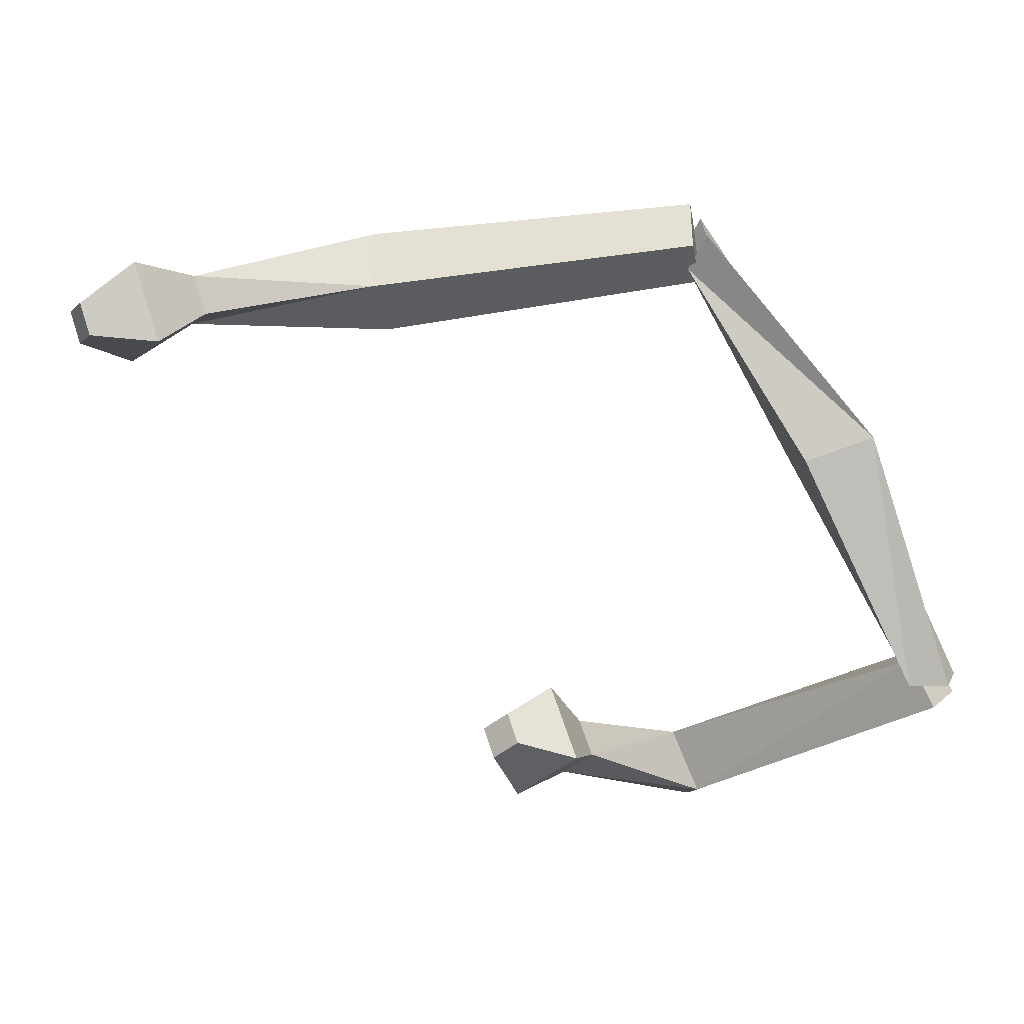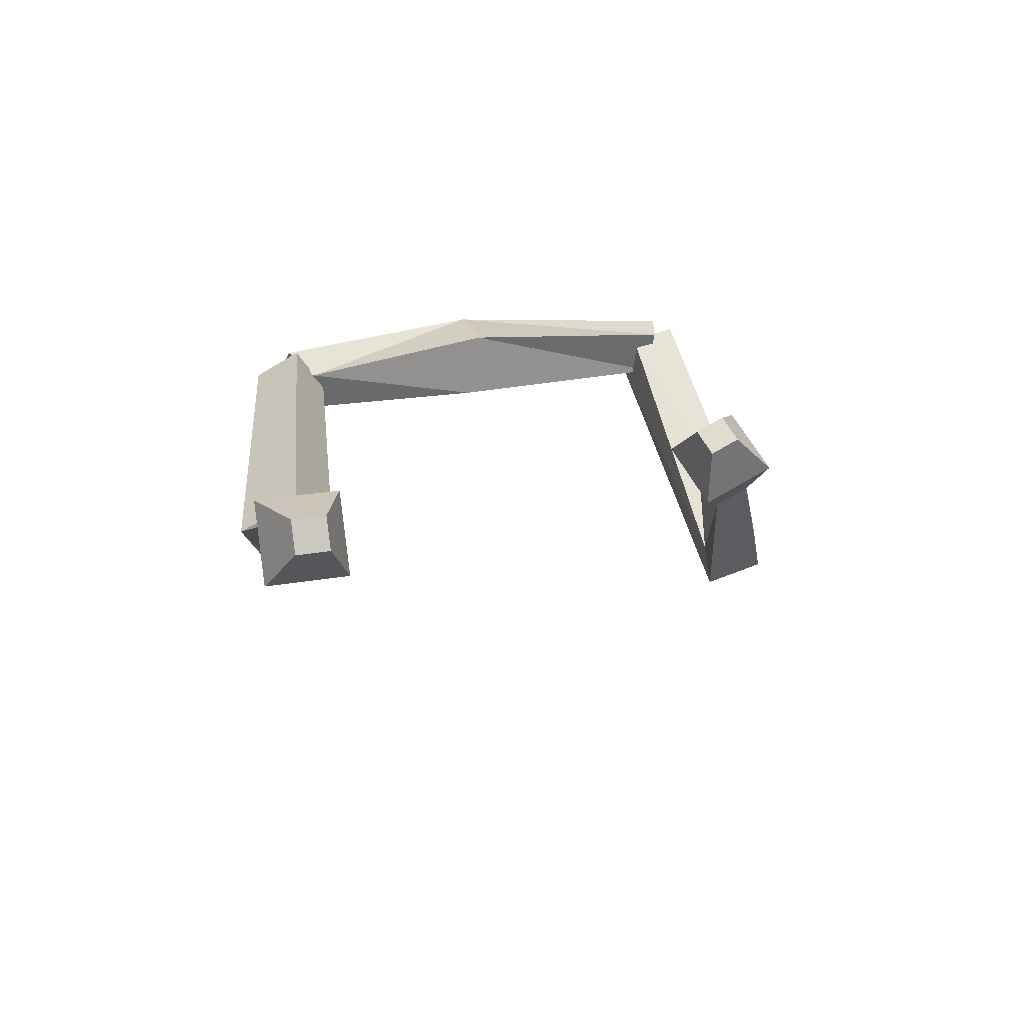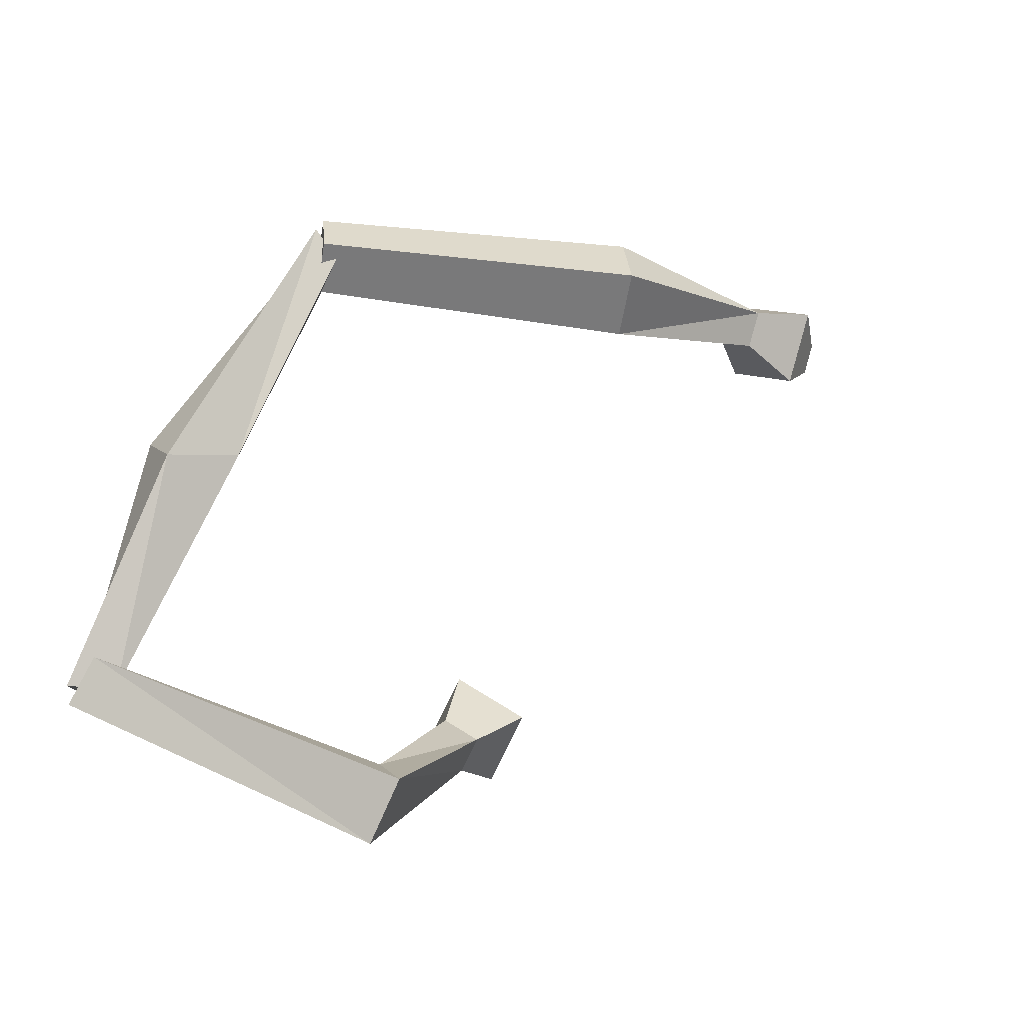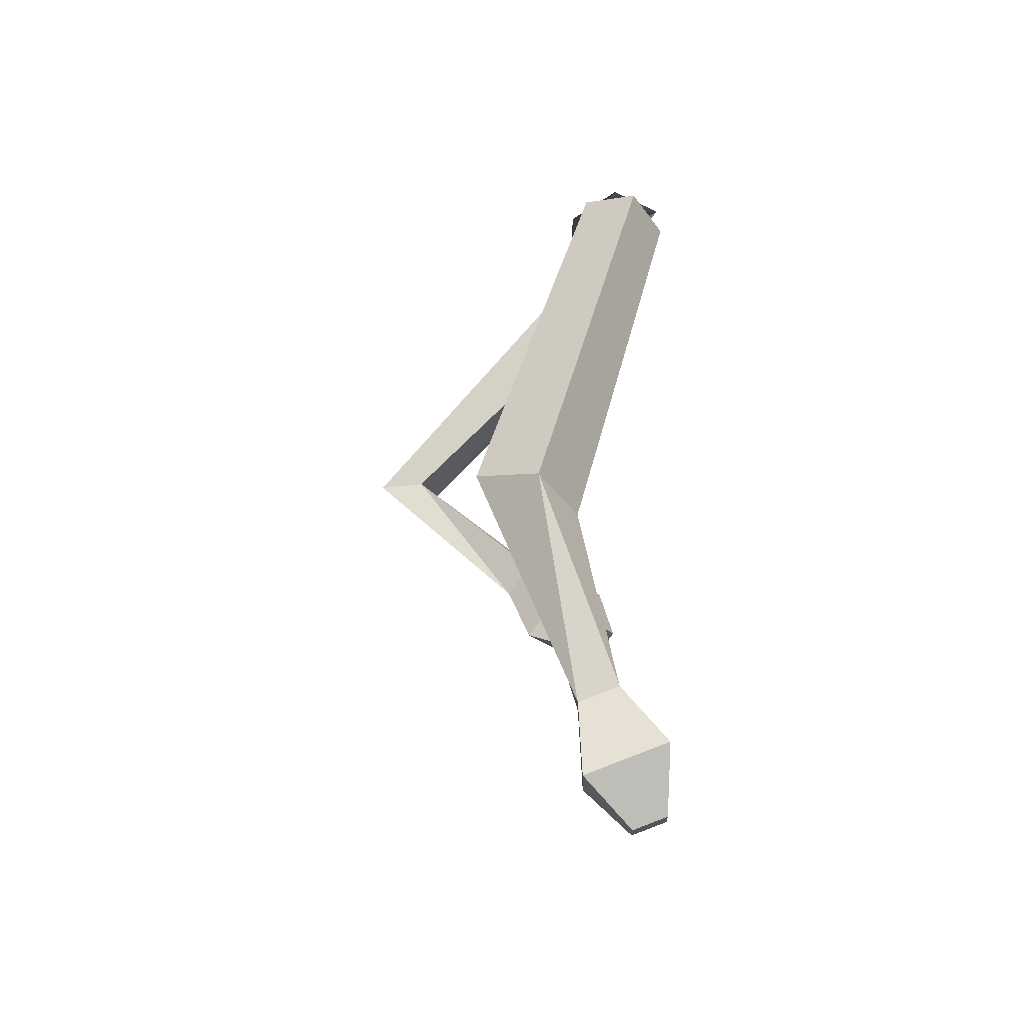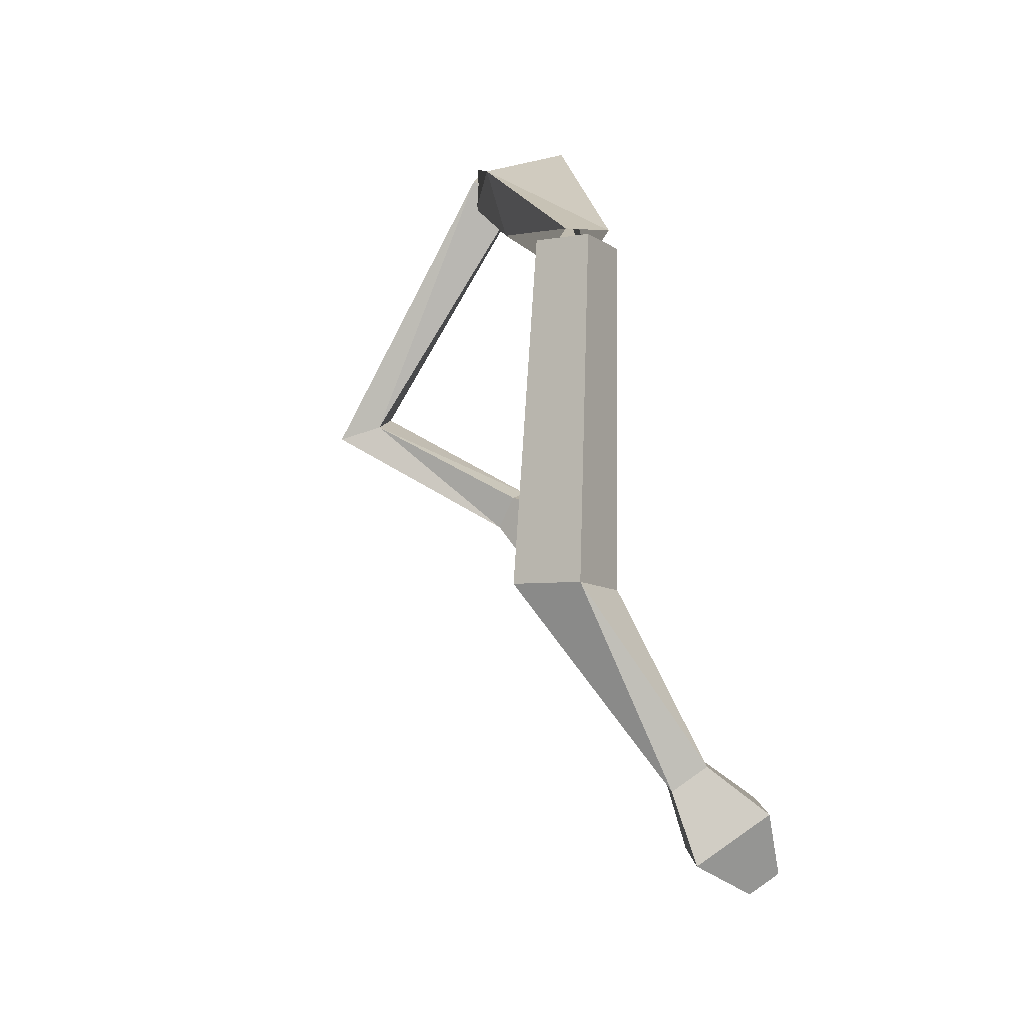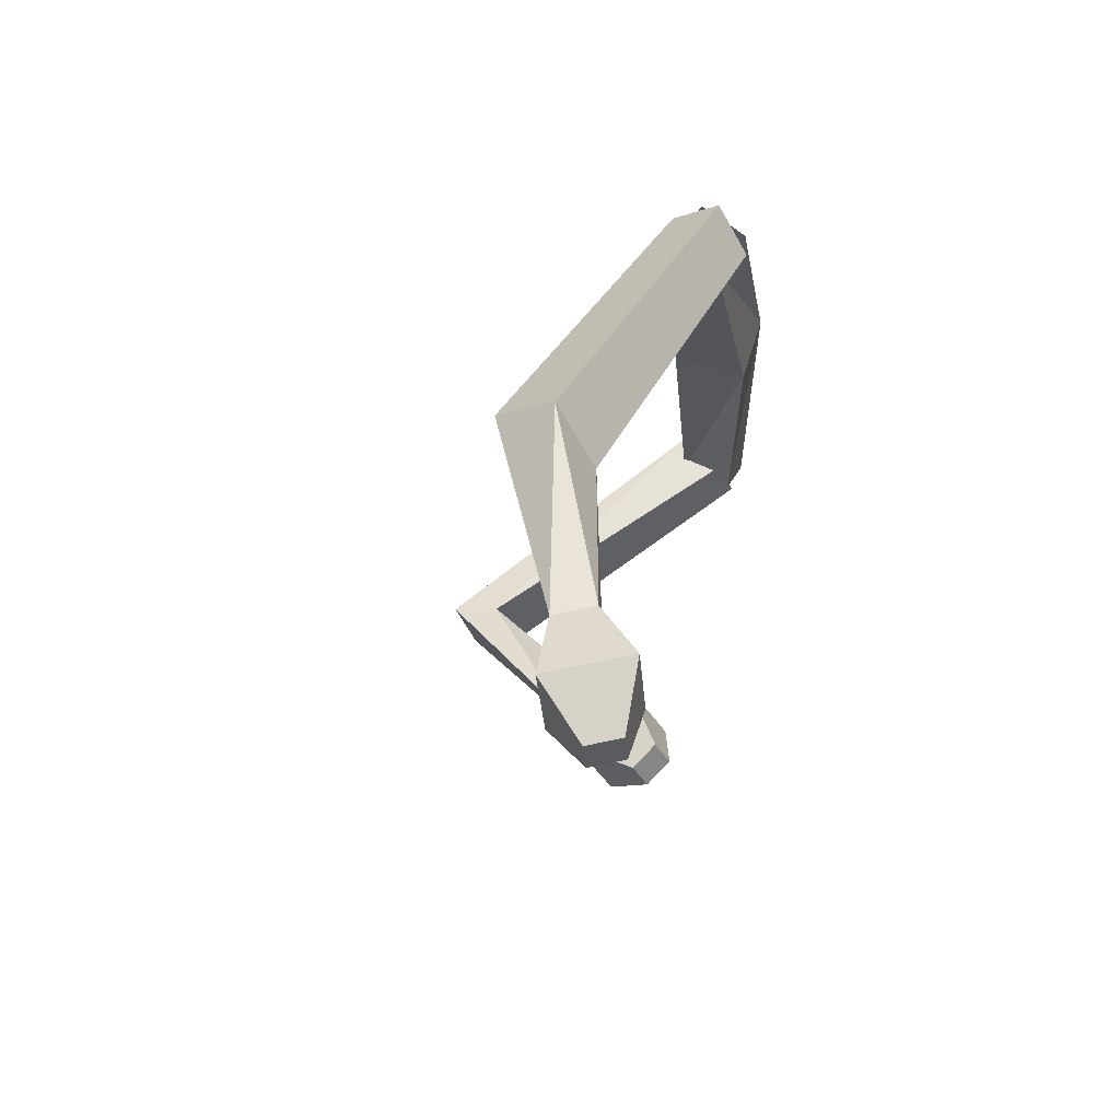
<metadata>
{"format":"obj","ext":"obj","renderer":"f3d","projection":"perspective","resolution":1024,"background":"white","views":[{"elev":-2.7,"azim":170.8,"up":"+Z"},{"elev":17.2,"azim":91.0,"up":"+Y"},{"elev":1.8,"azim":-27.3,"up":"+Z"},{"elev":56.6,"azim":89.3,"up":"+Z"},{"elev":76.1,"azim":74.1,"up":"+Z"},{"elev":38.4,"azim":100.1,"up":"+Z"}]}
</metadata>
<code>
o Cube
v -0.7262 0.04973 -1.973
v -0.9266 0.1451 -2.415
v -1.266 -0.2143 -2.108
v -0.8469 -0.3528 -2.14
v -1.041 -0.3199 -1.844
v -1.254 -0.2228 -2.279
v -1.044 0.2186 -2.212
v -0.6965 0.1248 -2.217
v 3.268 -0.267 -2.598
v 3.076 -0.08863 -2.453
v 3.004 0.0429 -2.712
v 3.196 -0.1355 -2.857
v 1.06 -2.417 -2.816
v 1.061 -1.991 -2.747
v 0.8481 -1.84 -3.322
v 0.8472 -2.265 -3.39
v 3.09 -0.8399 -2.584
v 2.436 -0.07352 -2.867
v 2.615 -0.3988 -2.227
v 2.911 -0.5146 -3.225
v 2.26 -0.8265 -2.564
v 2.405 -0.883 -3.051
v 2.492 -1.042 -2.738
v 2.172 -0.6677 -2.877
v 1.263 -0.05655 1.573
v 1.422 0.3525 1.835
v 1.243 -0.06754 2.168
v 1.372 -0.2921 1.891
v 1.223 -0.3201 2.01
v 1.382 0.08898 2.271
v 1.279 0.3191 1.937
v 1.408 0.09461 1.661
v 0.344 -0.3523 -0.006924
v -0.3495 -0.3495 -0.000446
v 0.3503 0.3021 -0.1305
v -0.2783 0.386 0.0867
v 7.035 -0.1166 1.164
v 6.948 -0.1058 0.8773
v 6.852 0.175 0.9169
v 6.939 0.1642 1.203
v 4.036 -1.33 1.738
v 4.087 -0.9965 1.186
v 4.289 -0.4787 1.517
v 4.238 -0.8123 2.069
v 6.707 -0.508 1.479
v 6.255 0.2133 0.8686
v 6.492 -0.4813 0.7707
v 6.47 0.1866 1.577
v 5.953 -0.5142 1.131
v 5.942 -0.1883 1.524
v 6.057 -0.5272 1.477
v 5.837 -0.1752 1.179
f 34 3 4
f 8 7 36
f 34 36 7
f 35 33 4
f 6 5 1
f 12 11 10
f 17 9 10
f 20 18 11
f 17 20 12
f 19 10 11
f 1 14 15
f 5 6 16
f 6 2 15
f 5 13 14
f 21 19 18
f 23 22 20
f 24 18 20
f 23 17 19
f 14 13 23
f 15 24 22
f 13 16 22
f 14 21 24
f 33 28 27
f 36 31 32
f 34 27 31
f 32 28 33
f 30 26 25
f 37 38 39
f 47 38 37
f 40 39 46
f 45 37 40
f 39 38 47
f 43 42 25
f 29 41 44
f 30 44 43
f 42 41 29
f 46 47 49
f 45 48 50
f 50 48 46
f 47 45 51
f 42 49 51
f 50 52 43
f 51 50 44
f 43 52 49
f 33 34 4
f 35 8 36
f 3 34 7
f 8 35 4
f 2 6 1
f 9 12 10
f 19 17 10
f 12 20 11
f 9 17 12
f 18 19 11
f 2 1 15
f 13 5 16
f 16 6 15
f 1 5 14
f 24 21 18
f 17 23 20
f 22 24 20
f 21 23 19
f 21 14 23
f 16 15 22
f 23 13 22
f 15 14 24
f 34 33 27
f 35 36 32
f 36 34 31
f 35 32 33
f 29 30 25
f 40 37 39
f 45 47 37
f 48 40 46
f 48 45 40
f 46 39 47
f 26 43 25
f 30 29 44
f 26 30 43
f 25 42 29
f 52 46 49
f 51 45 50
f 52 50 46
f 49 47 51
f 41 42 51
f 44 50 43
f 41 51 44
f 42 43 49

</code>
